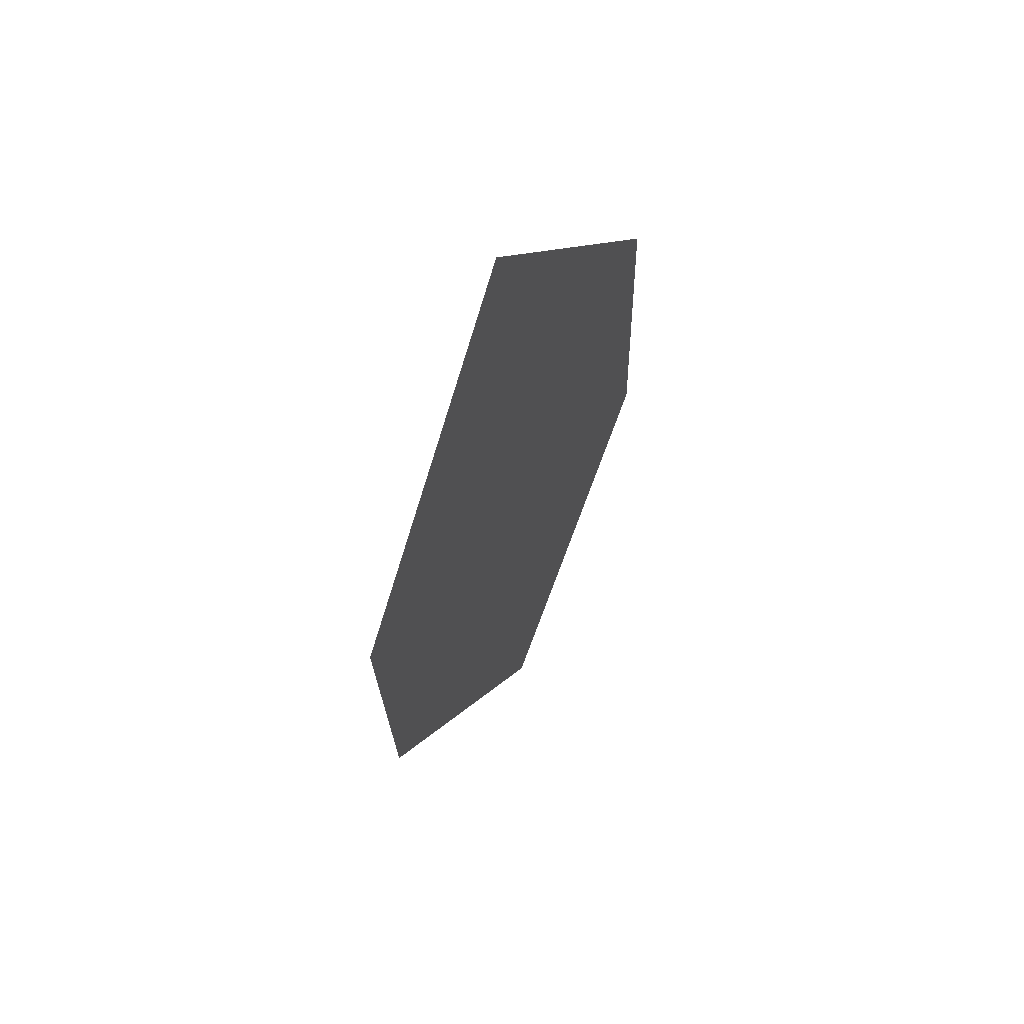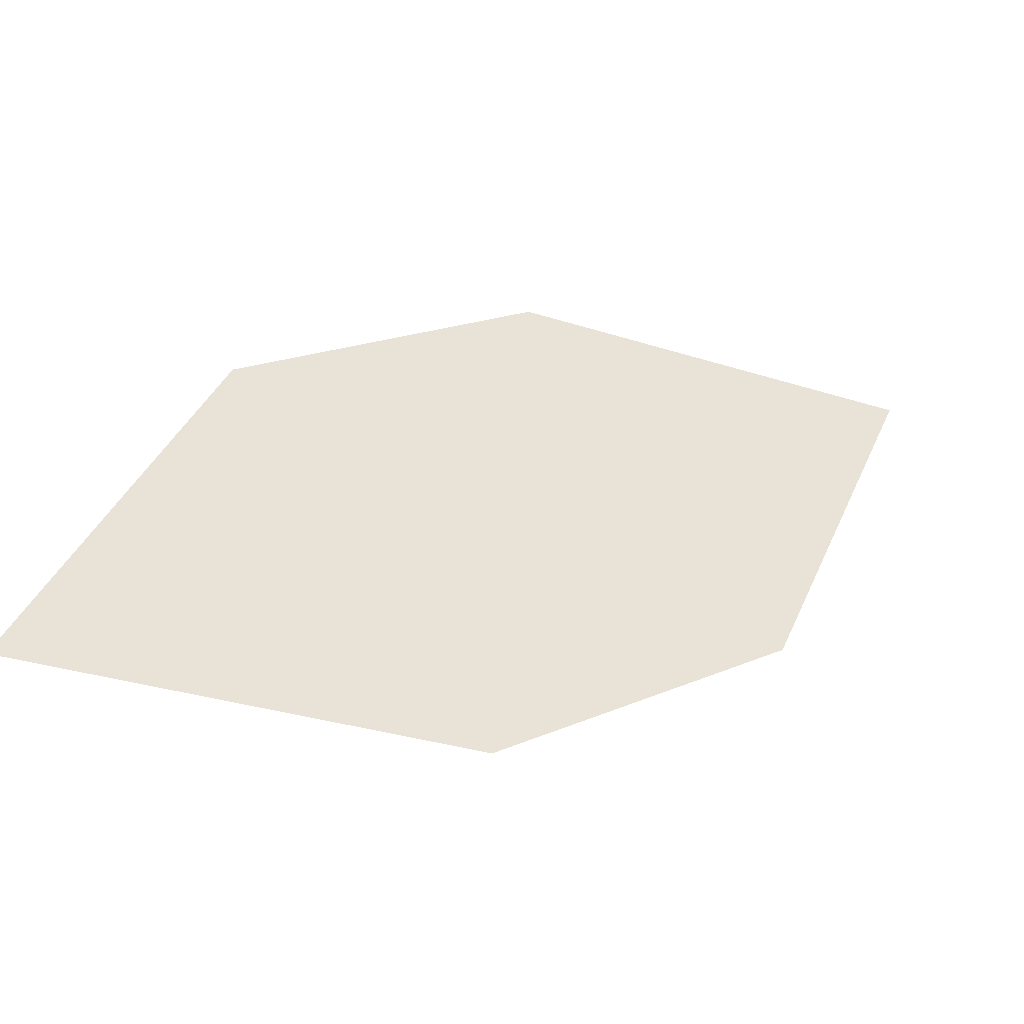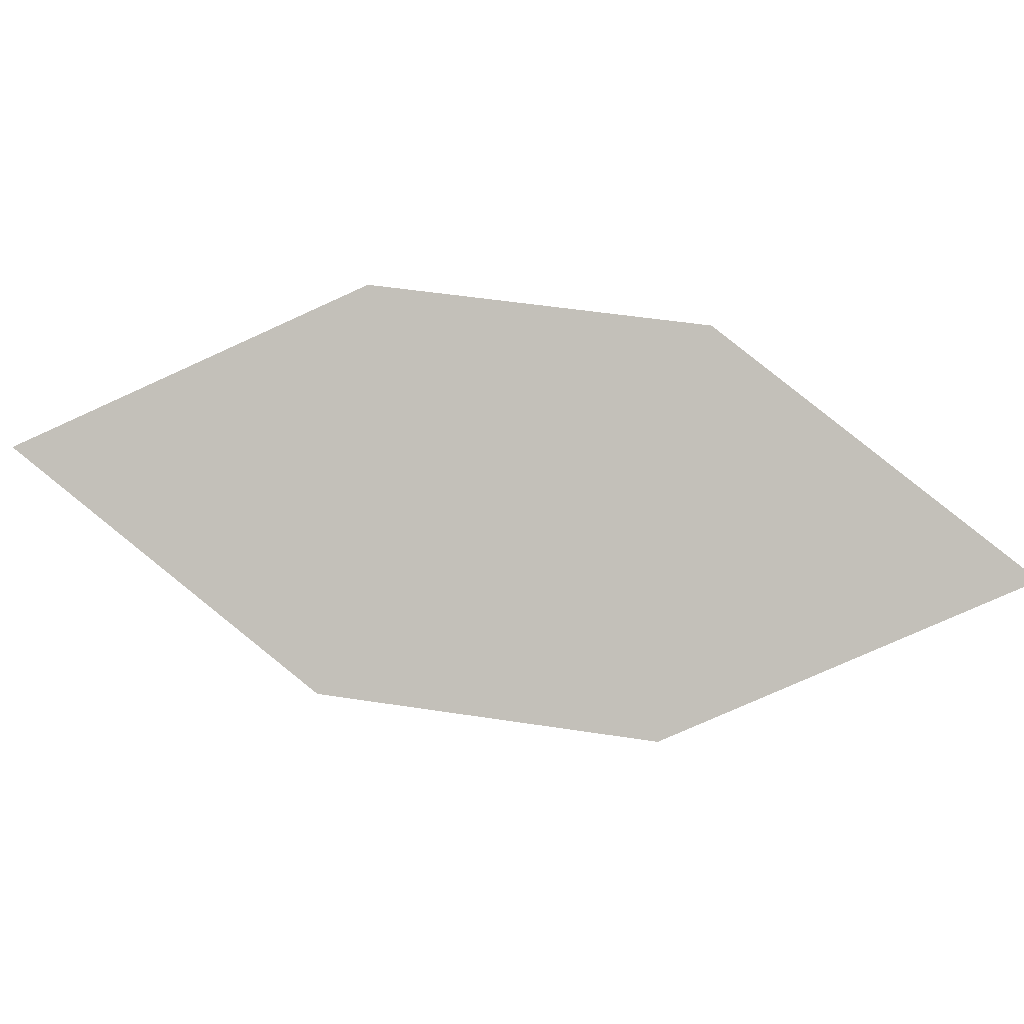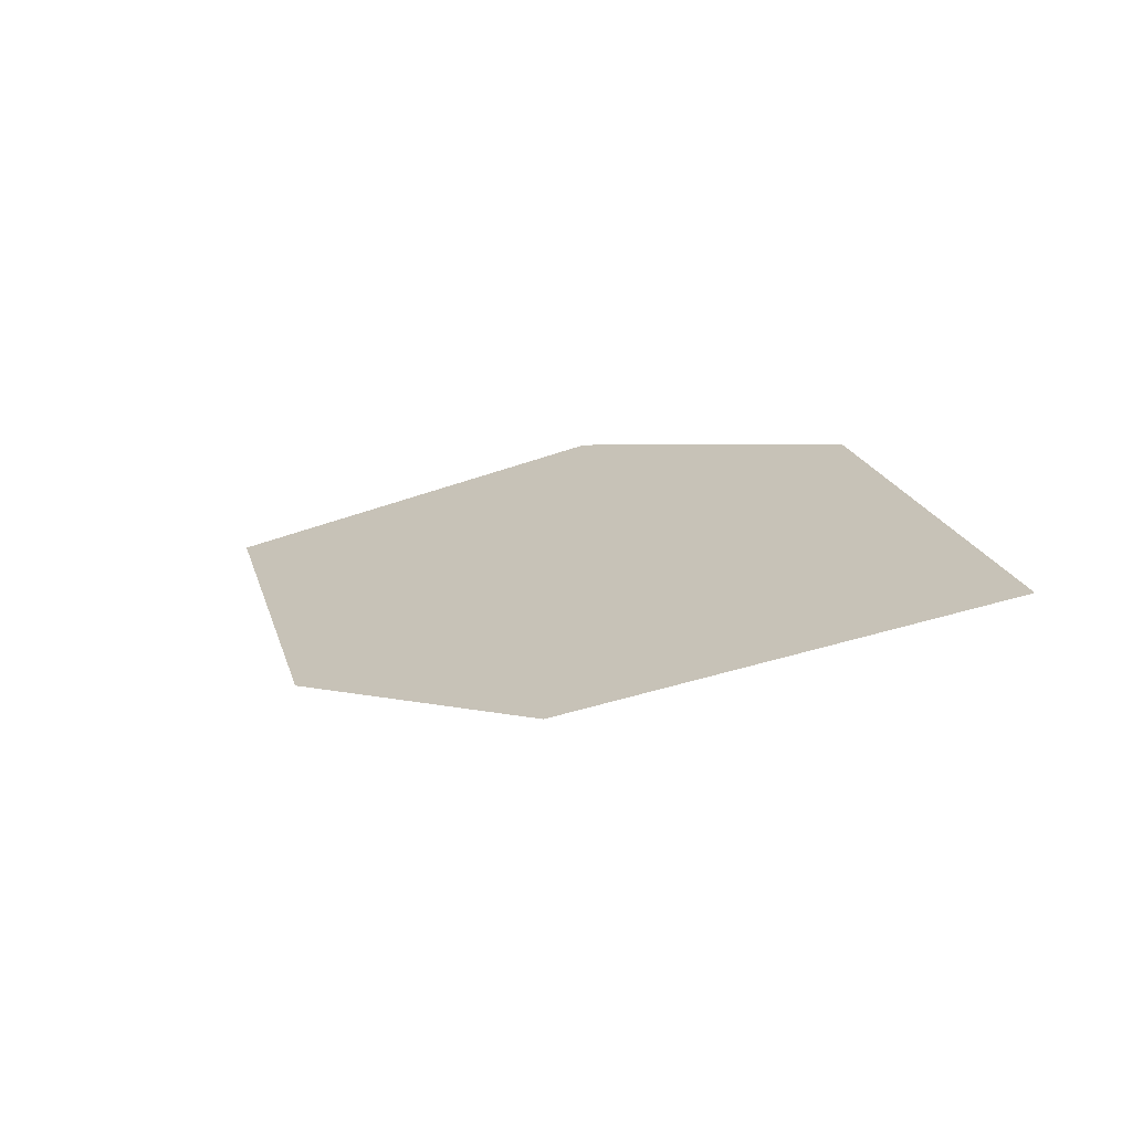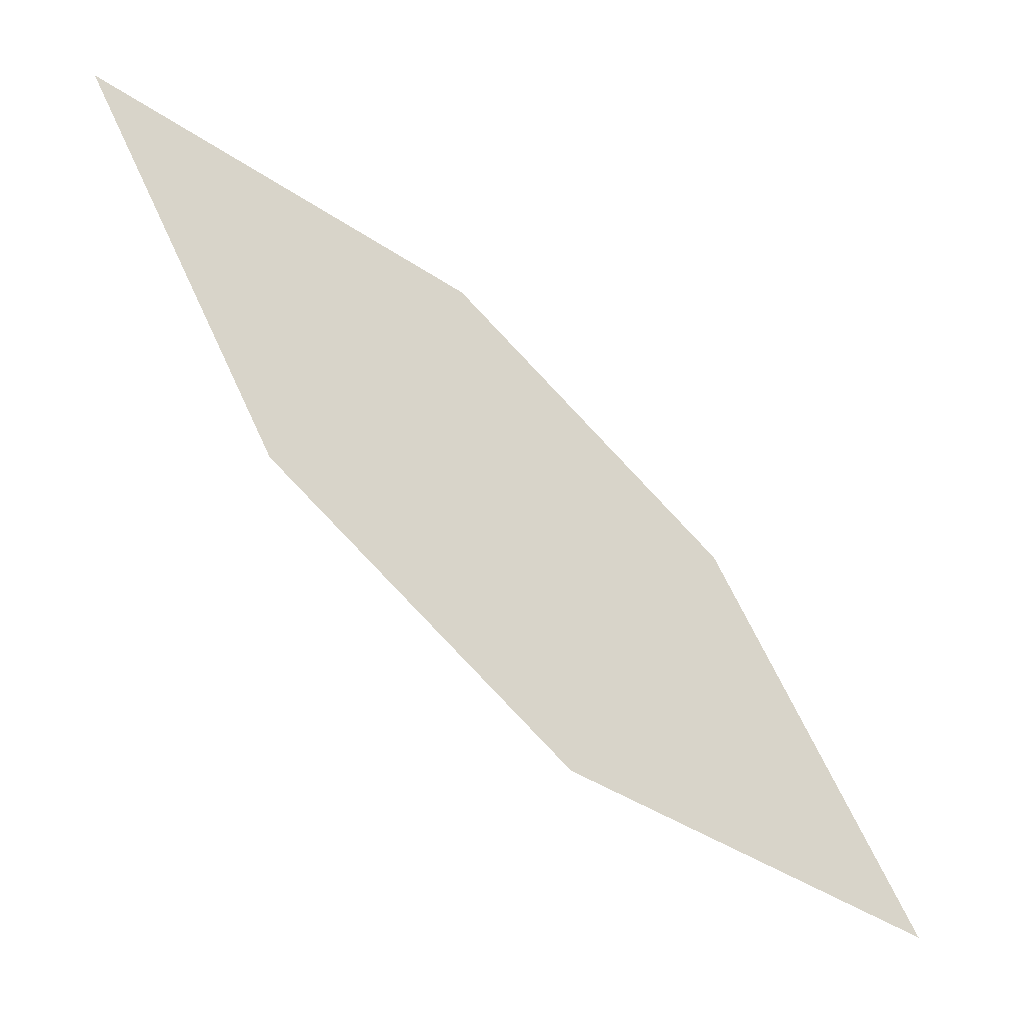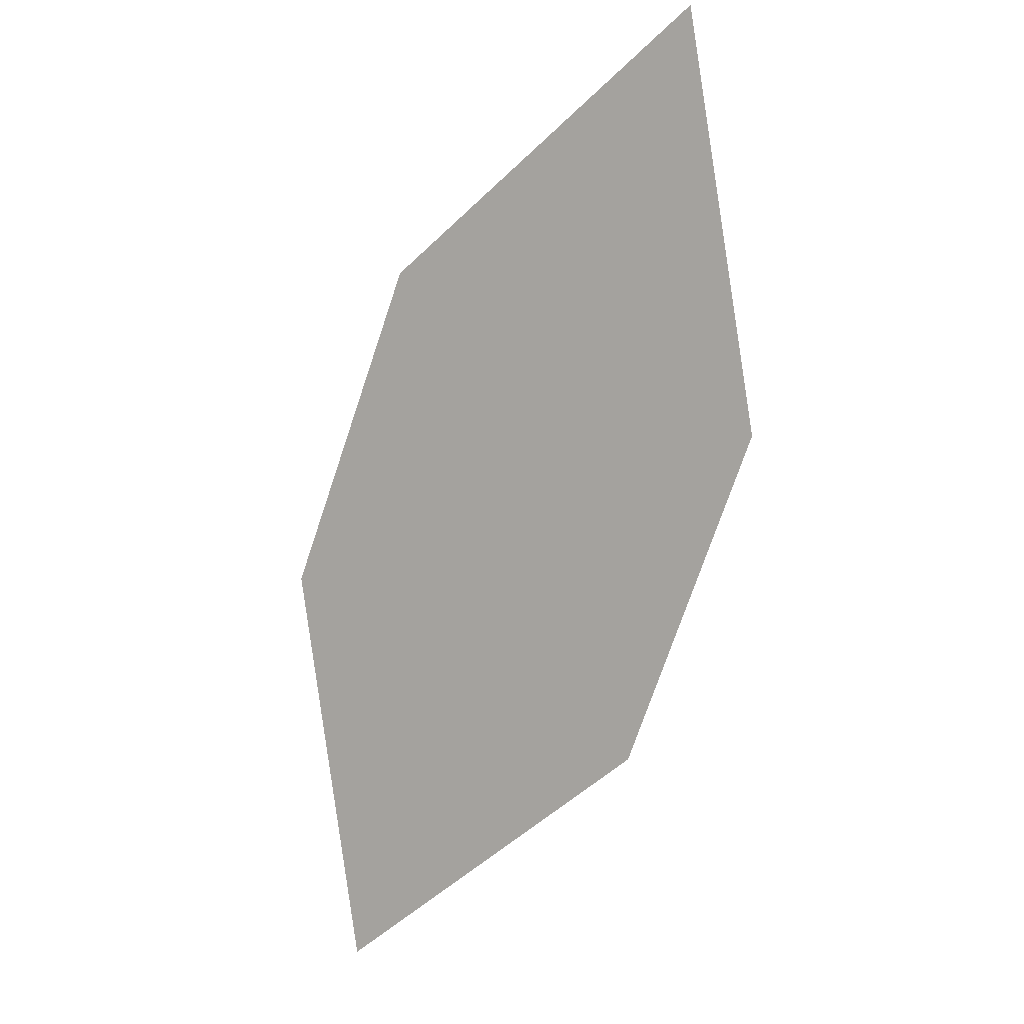
<metadata>
{"format":"obj","ext":"obj","renderer":"f3d","projection":"perspective","resolution":1024,"background":"white","views":[{"elev":-61.4,"azim":89.1,"up":"+Z"},{"elev":-69.0,"azim":173.9,"up":"+Z"},{"elev":61.3,"azim":-128.1,"up":"+Y"},{"elev":5.3,"azim":-88.9,"up":"+Y"},{"elev":-17.1,"azim":-23.2,"up":"+Z"},{"elev":-74.7,"azim":113.9,"up":"+Y"}]}
</metadata>
<code>
o leaves.371
v -0.05909 0.1054 2.57
v -0.07502 0.1194 2.614
v -0.1518 0.1094 2.655
v -0.1049 0.09401 2.583
v -0.1358 0.09534 2.611
v -0.1059 0.1207 2.643
f 1 2 6 3
f 1 3 5 4

</code>
